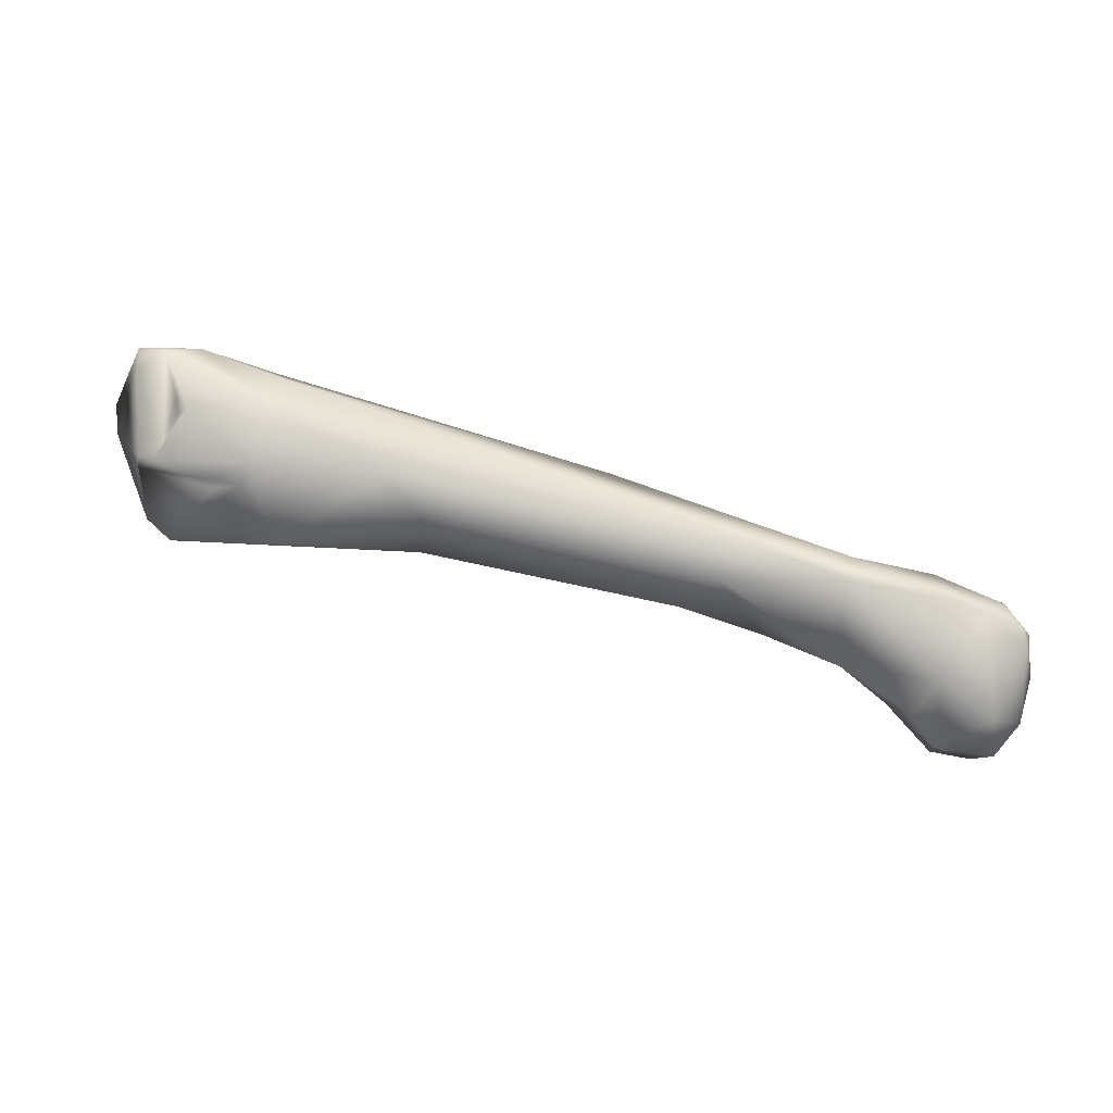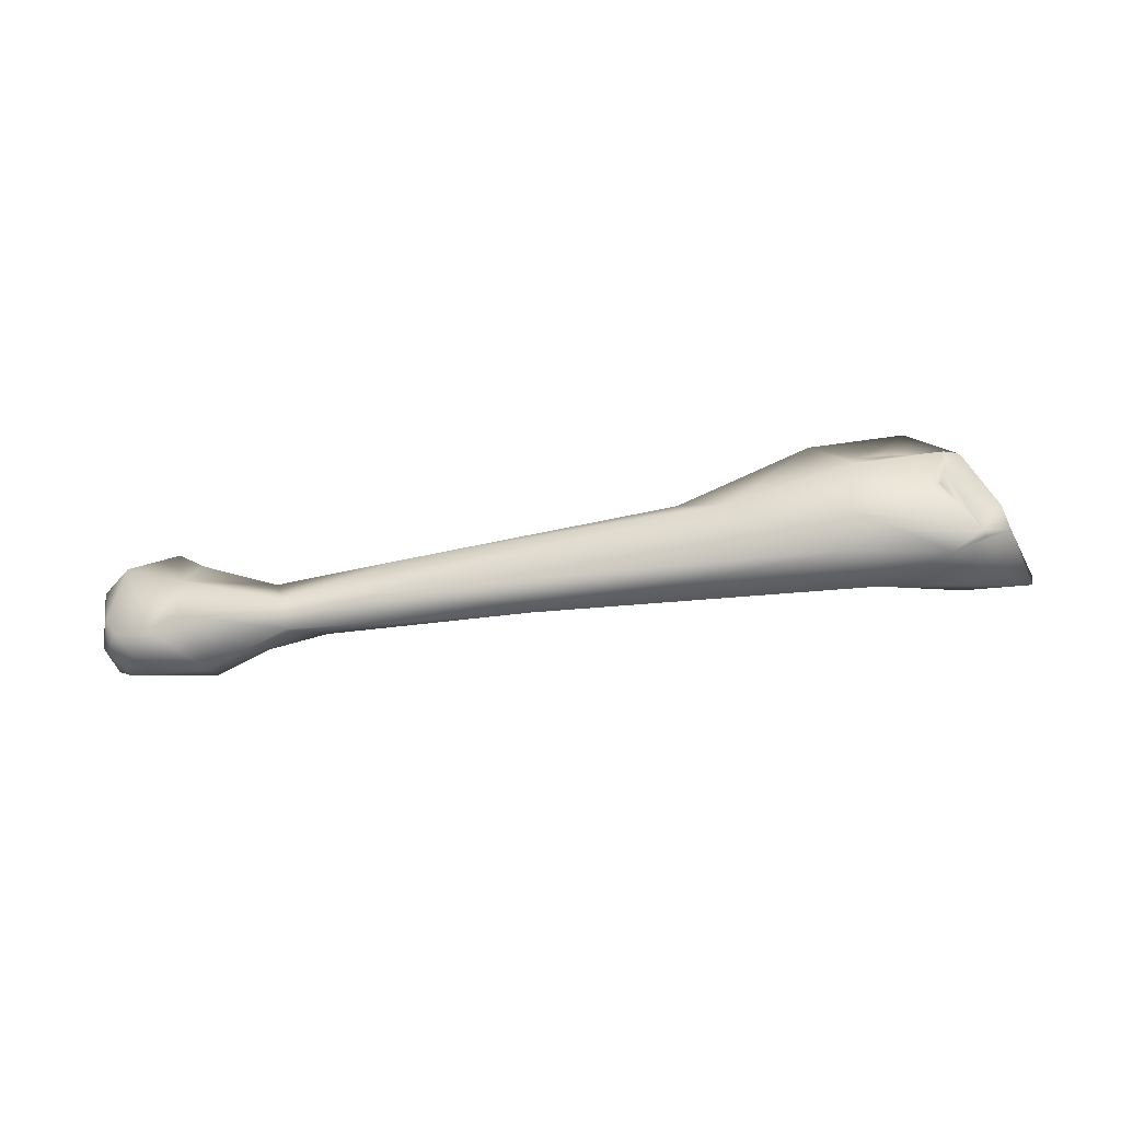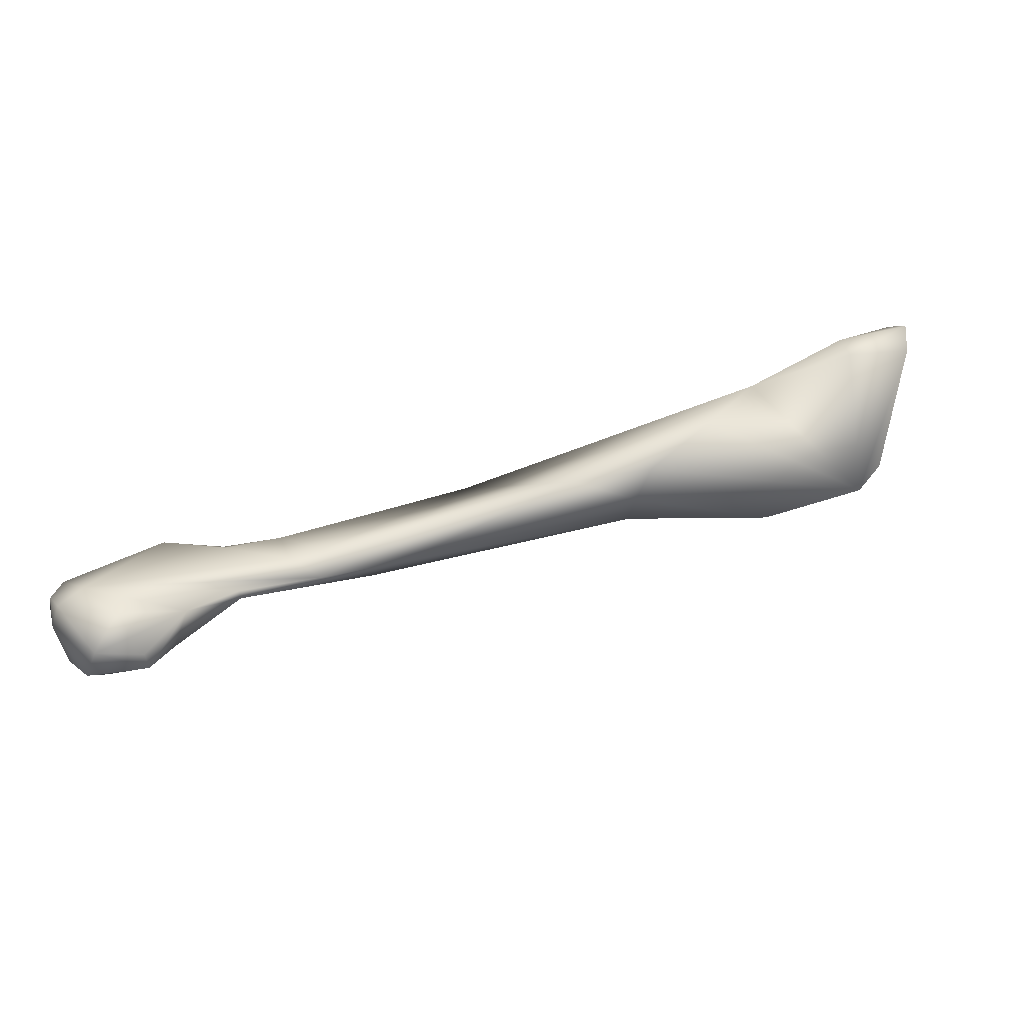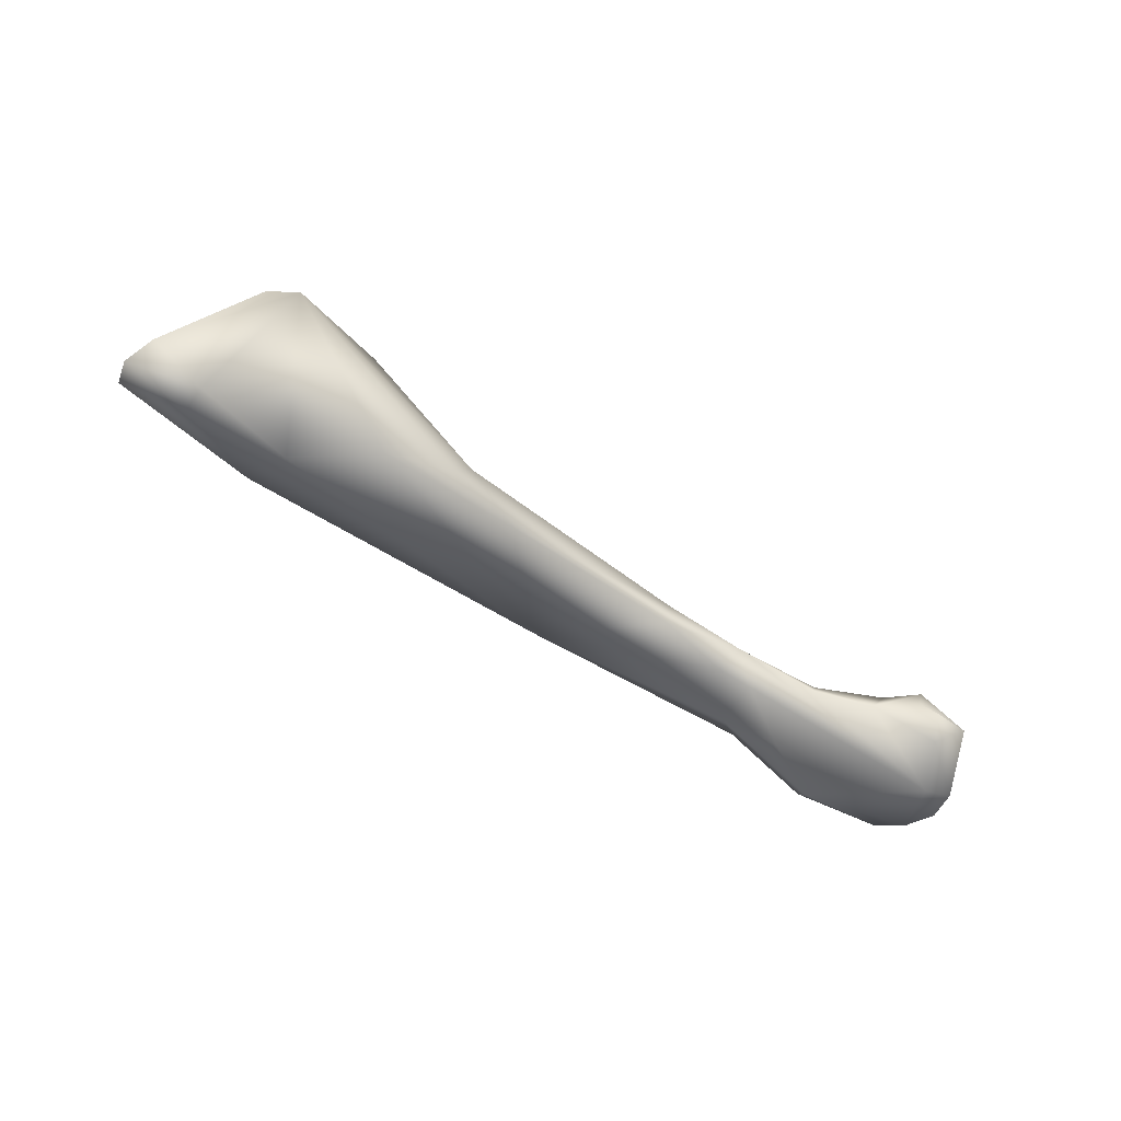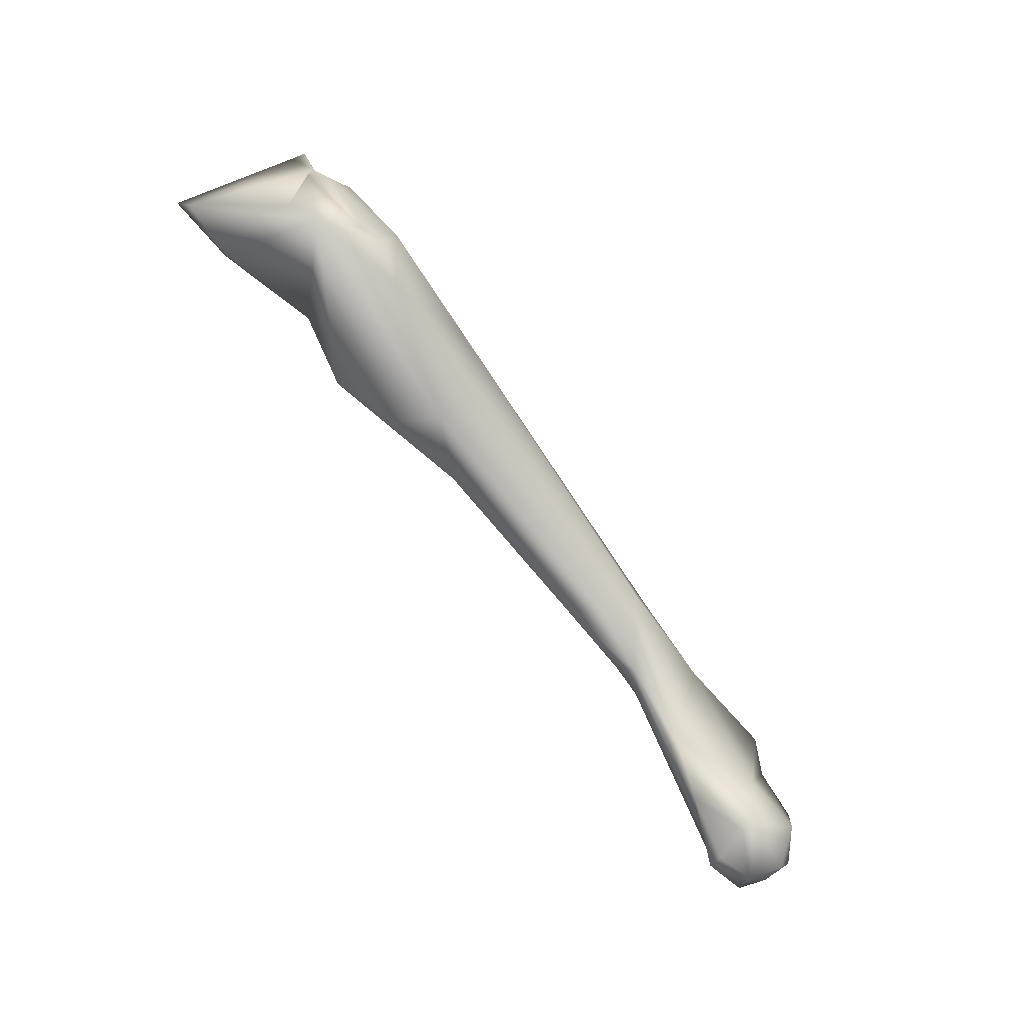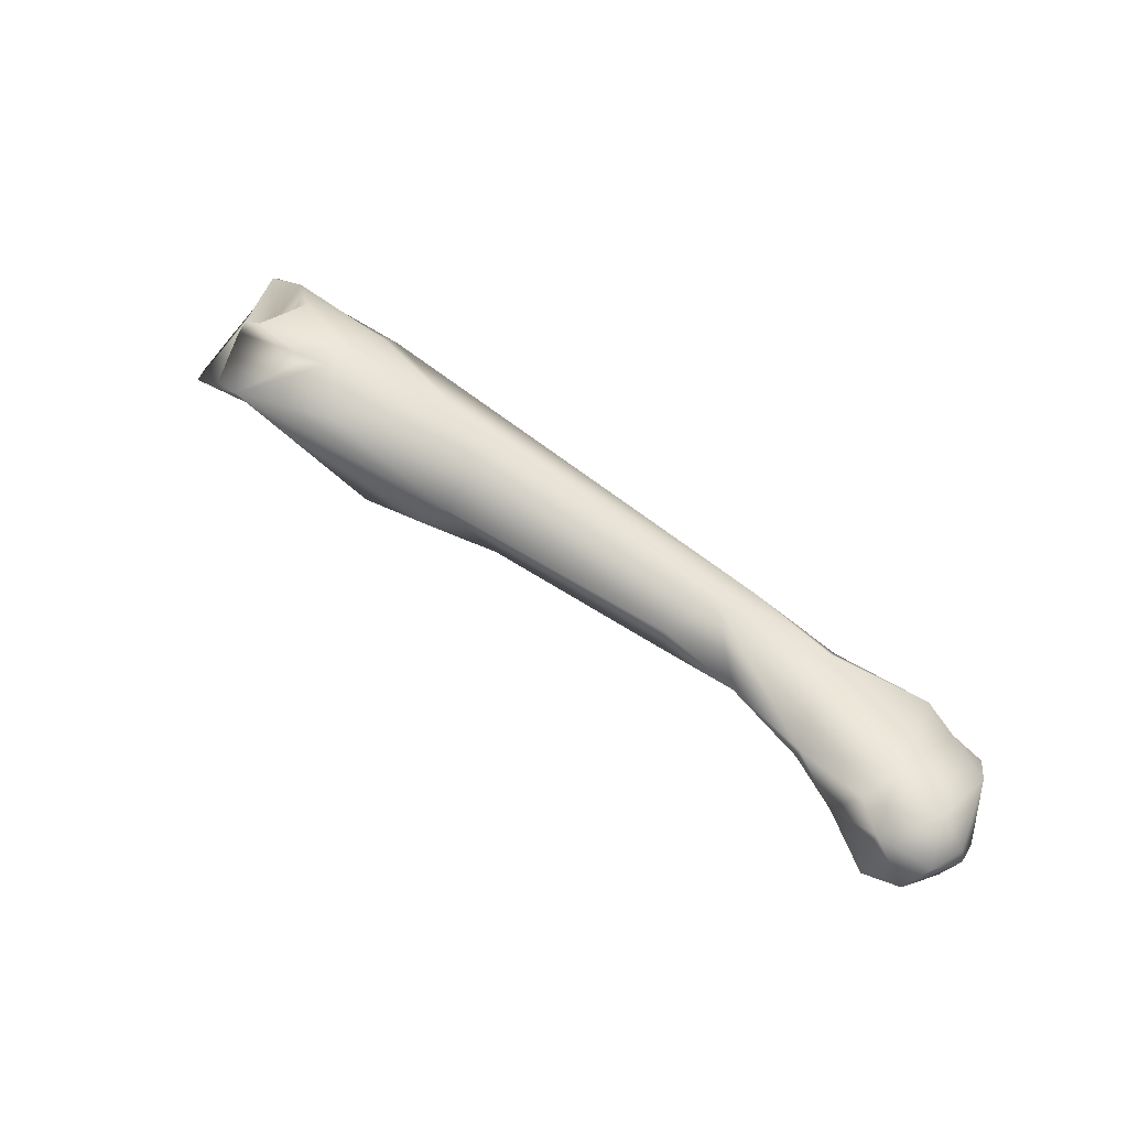
<metadata>
{"format":"obj","ext":"obj","renderer":"f3d","projection":"perspective","resolution":1024,"background":"white","views":[{"elev":12.6,"azim":12.1,"up":"+Y"},{"elev":27.3,"azim":165.1,"up":"+Z"},{"elev":-65.9,"azim":-160.7,"up":"+Y"},{"elev":-48.7,"azim":-48.6,"up":"+Z"},{"elev":-61.3,"azim":-41.6,"up":"+Y"},{"elev":54.0,"azim":18.3,"up":"+Z"}]}
</metadata>
<code>
o metatarsal4_lv
v 0.148 -0.0037 -0.02903
v 0.1483 -0.002228 -0.02677
v 0.1448 2.7e-05 -0.02807
v 0.1416 0.003059 -0.02644
v 0.1415 0.002893 -0.02713
v 0.1487 -0.002553 -0.03068
v 0.1484 -0.00233 -0.02569
v 0.1468 0.000161 -0.02559
v 0.1513 0.000304 -0.03221
v 0.151 -0.004004 -0.02881
v 0.1359 0.005566 -0.025
v 0.1487 0.002808 -0.02523
v 0.1332 0.01027 -0.02183
v 0.1419 0.01002 -0.02399
v 0.1533 -0.000572 -0.03182
v 0.1525 0.000197 -0.02508
v 0.1526 -0.00307 -0.02691
v 0.1379 0.006429 -0.02697
v 0.1425 0.007625 -0.02891
v 0.1471 0.008374 -0.03061
v 0.1545 0.001688 -0.03172
v 0.154 0.004133 -0.03167
v 0.1546 -3e-06 -0.0301
v 0.1301 0.007728 -0.02326
v 0.1354 0.007234 -0.0265
v 0.1298 0.007713 -0.02548
v 0.1518 0.007701 -0.02642
v 0.1496 0.008792 -0.02481
v 0.1422 0.01137 -0.02574
v 0.1354 0.01278 -0.0229
v 0.1132 0.01367 -0.01833
v 0.1106 0.01773 -0.01654
v 0.1546 0.004996 -0.02665
v 0.1544 -0.000703 -0.02744
v 0.1432 0.009613 -0.02827
v 0.1389 0.009904 -0.0274
v 0.1532 0.006352 -0.03086
v 0.1478 0.009576 -0.02928
v 0.155 0.001902 -0.0307
v 0.1547 0.005537 -0.02921
v 0.116 0.01103 -0.02388
v 0.1119 0.01139 -0.02071
v 0.1251 0.01706 -0.02373
v 0.1529 0.007823 -0.02853
v 0.1542 0.006583 -0.02694
v 0.1036 0.02369 -0.01827
v 0.1028 0.0128 -0.01522
v 0.1032 0.02194 -0.01594
v 0.1016 0.01868 -0.01404
v 0.11 0.01119 -0.02286
v 0.09522 0.01269 -0.01511
v 0.1047 0.01294 -0.02432
v 0.1007 0.01874 -0.02387
v 0.1014 0.02382 -0.02139
v 0.09692 0.02586 -0.01823
v 0.1008 0.01699 -0.01449
v 0.09481 0.02581 -0.01675
v 0.09708 0.0222 -0.01454
v 0.09473 0.0187 -0.0139
v 0.09846 0.01732 -0.01455
v 0.09316 0.01397 -0.01599
v 0.08823 0.01876 -0.02266
v 0.09869 0.01663 -0.01468
v 0.09261 0.01864 -0.02388
v 0.09333 0.01789 -0.01453
v 0.09293 0.02032 -0.02468
v 0.08872 0.02281 -0.02351
v 0.09468 0.02604 -0.01725
v 0.09272 0.026 -0.01693
v 0.09302 0.02477 -0.01558
v 0.0951 0.01951 -0.01495
v 0.09618 0.0229 -0.01504
v 0.09582 0.02252 -0.01568
v 0.09631 0.02171 -0.01492
v 0.0935 0.01884 -0.01423
v 0.08765 0.02082 -0.02391
f 1 2 3
f 3 4 5
f 1 3 6
f 3 7 8
f 7 3 2
f 4 3 8
f 6 3 9
f 3 5 9
f 10 7 2
f 2 1 10
f 1 6 10
f 11 5 4
f 5 11 9
f 8 12 4
f 13 4 14
f 4 13 11
f 12 14 4
f 9 15 6
f 10 6 15
f 7 12 8
f 12 7 16
f 16 7 17
f 17 7 10
f 18 19 9
f 20 9 19
f 15 9 21
f 9 20 22
f 11 18 9
f 9 22 21
f 23 17 10
f 23 10 15
f 11 13 24
f 11 25 18
f 24 26 11
f 11 26 25
f 12 16 27
f 12 27 28
f 28 14 12
f 14 29 30
f 14 28 29
f 13 14 30
f 31 24 13
f 32 31 13
f 30 32 13
f 15 21 23
f 27 16 33
f 33 16 34
f 17 34 16
f 23 34 17
f 20 19 35
f 18 36 19
f 35 19 36
f 25 36 18
f 20 37 22
f 37 20 38
f 38 20 35
f 22 39 21
f 23 21 39
f 40 39 22
f 37 40 22
f 23 39 34
f 41 24 42
f 26 24 41
f 24 31 42
f 43 36 25
f 26 43 25
f 26 41 43
f 27 38 28
f 27 44 38
f 44 27 45
f 45 27 33
f 38 29 28
f 30 43 46
f 43 30 29
f 46 32 30
f 43 29 36
f 35 36 29
f 38 35 29
f 47 42 31
f 47 31 32
f 32 46 48
f 32 49 47
f 32 48 49
f 40 45 33
f 39 40 33
f 33 34 39
f 40 37 44
f 44 37 38
f 44 45 40
f 41 42 50
f 50 42 51
f 51 42 47
f 52 41 50
f 52 43 41
f 53 43 52
f 53 54 43
f 43 54 46
f 48 46 55
f 46 54 55
f 49 56 47
f 51 47 56
f 48 55 57
f 58 48 57
f 58 49 48
f 49 58 59
f 56 49 60
f 59 60 49
f 52 50 51
f 61 62 51
f 63 51 56
f 64 53 51
f 51 62 64
f 52 51 53
f 51 63 65
f 65 61 51
f 54 53 66
f 53 64 66
f 55 54 67
f 67 54 66
f 57 55 68
f 69 55 67
f 69 68 55
f 63 56 60
f 57 68 69
f 70 71 57
f 69 70 57
f 72 58 57
f 73 72 57
f 71 73 57
f 58 72 74
f 59 58 71
f 74 71 58
f 65 60 59
f 75 59 71
f 75 65 59
f 60 65 63
f 62 76 64
f 75 62 61
f 75 69 62
f 62 69 76
f 61 65 75
f 76 66 64
f 67 66 76
f 76 69 67
f 69 75 70
f 73 71 74
f 70 75 71
f 72 73 74

</code>
